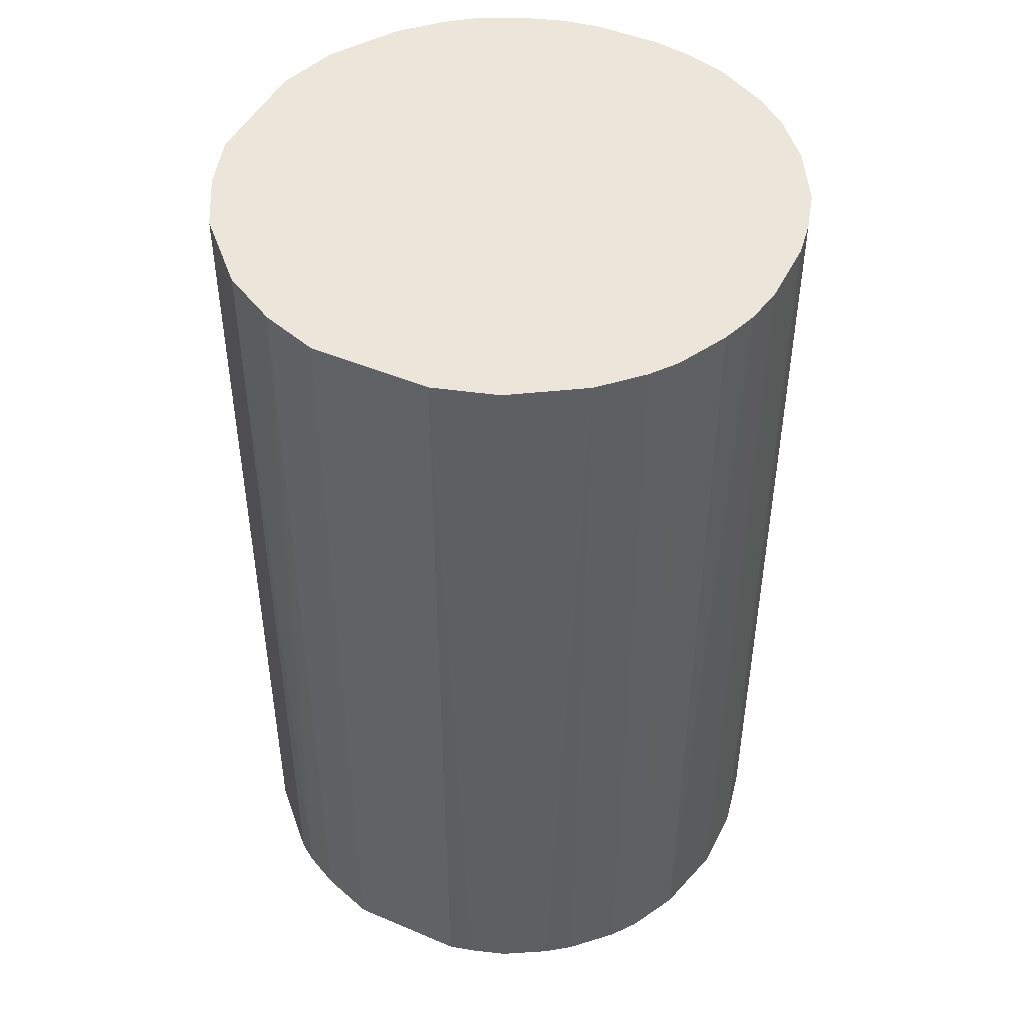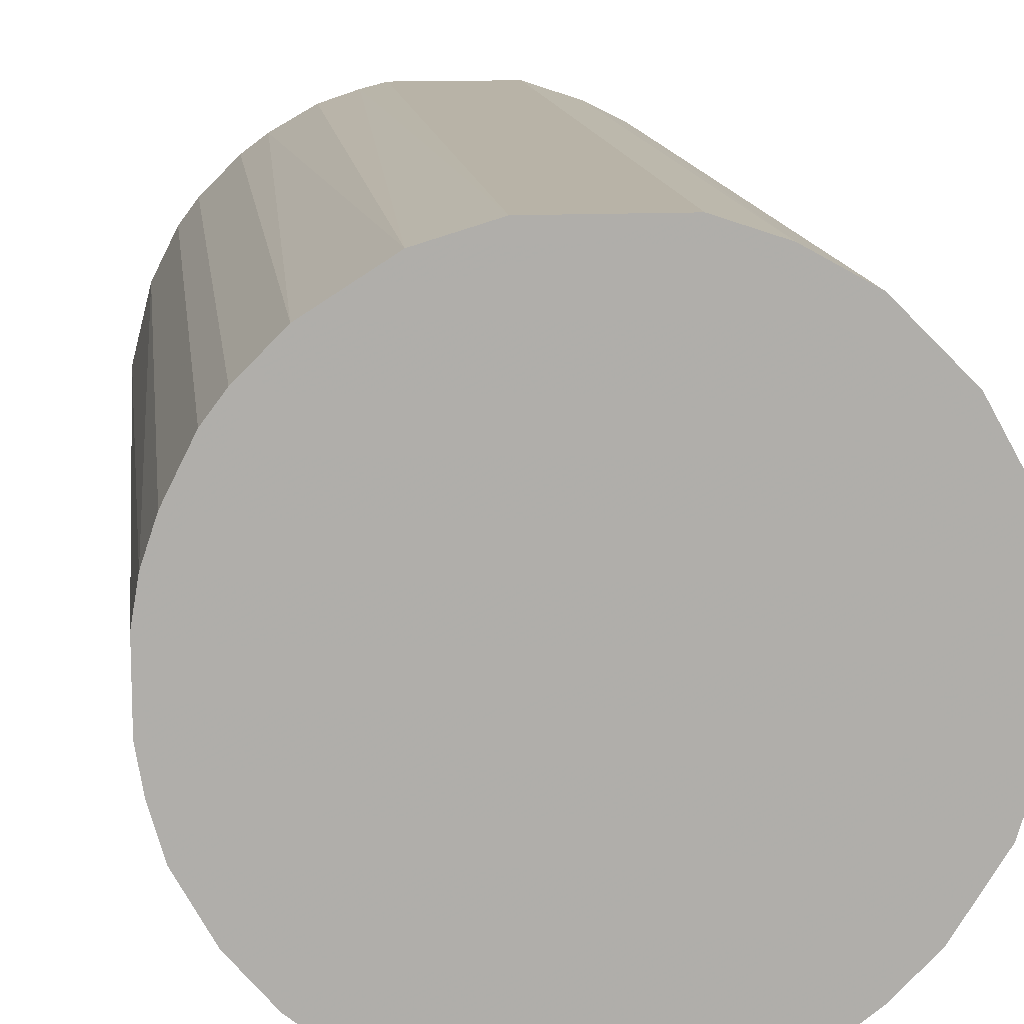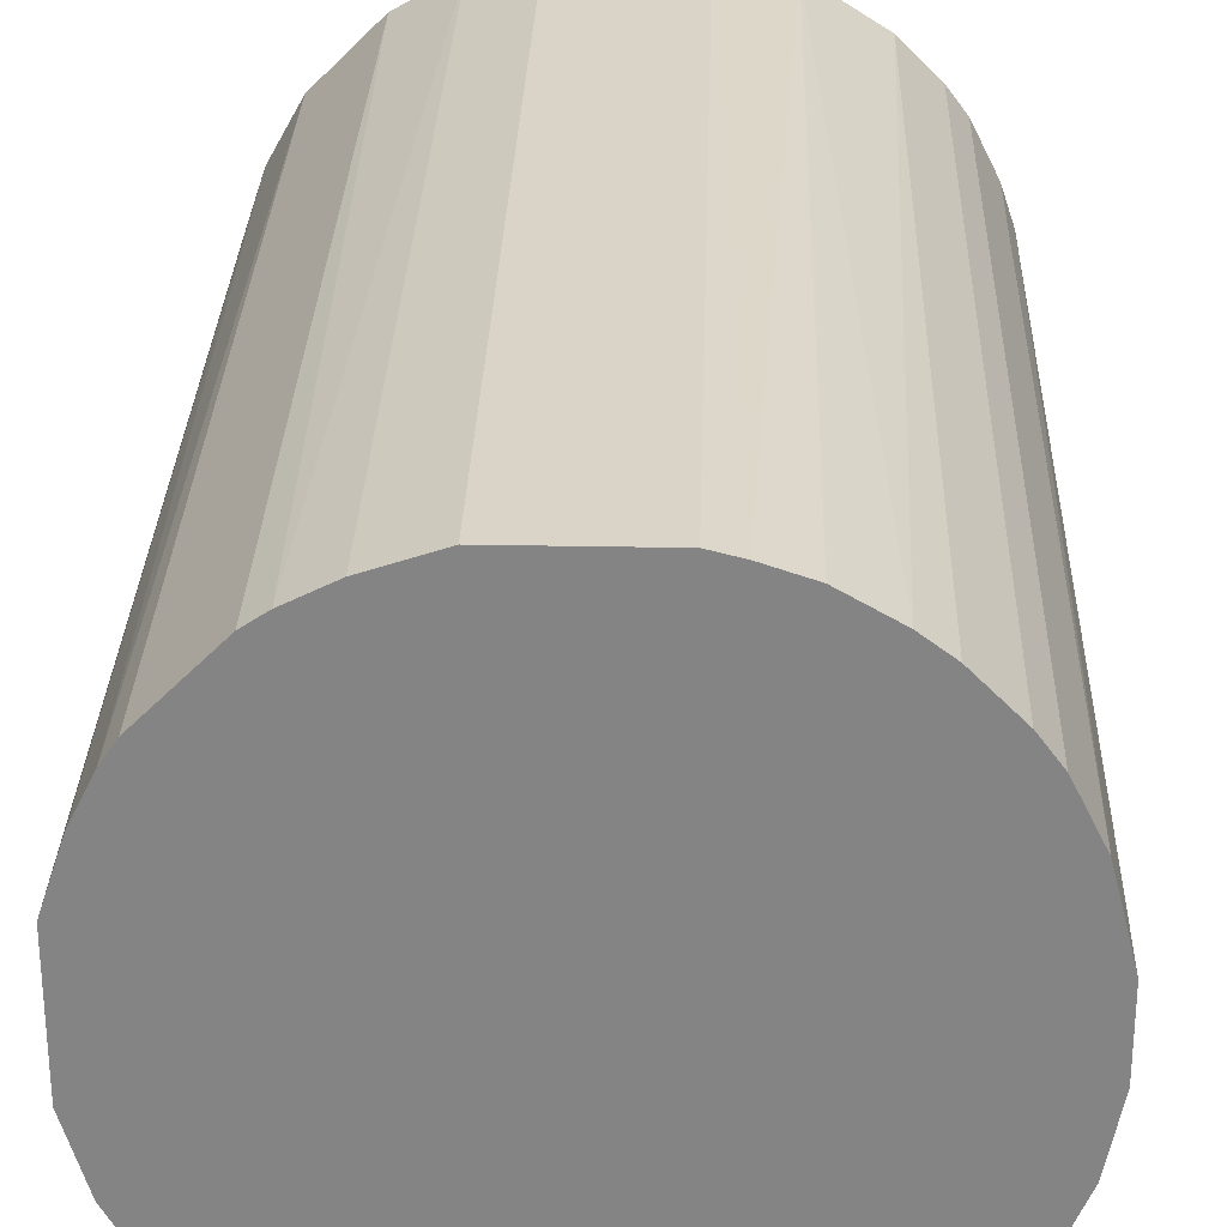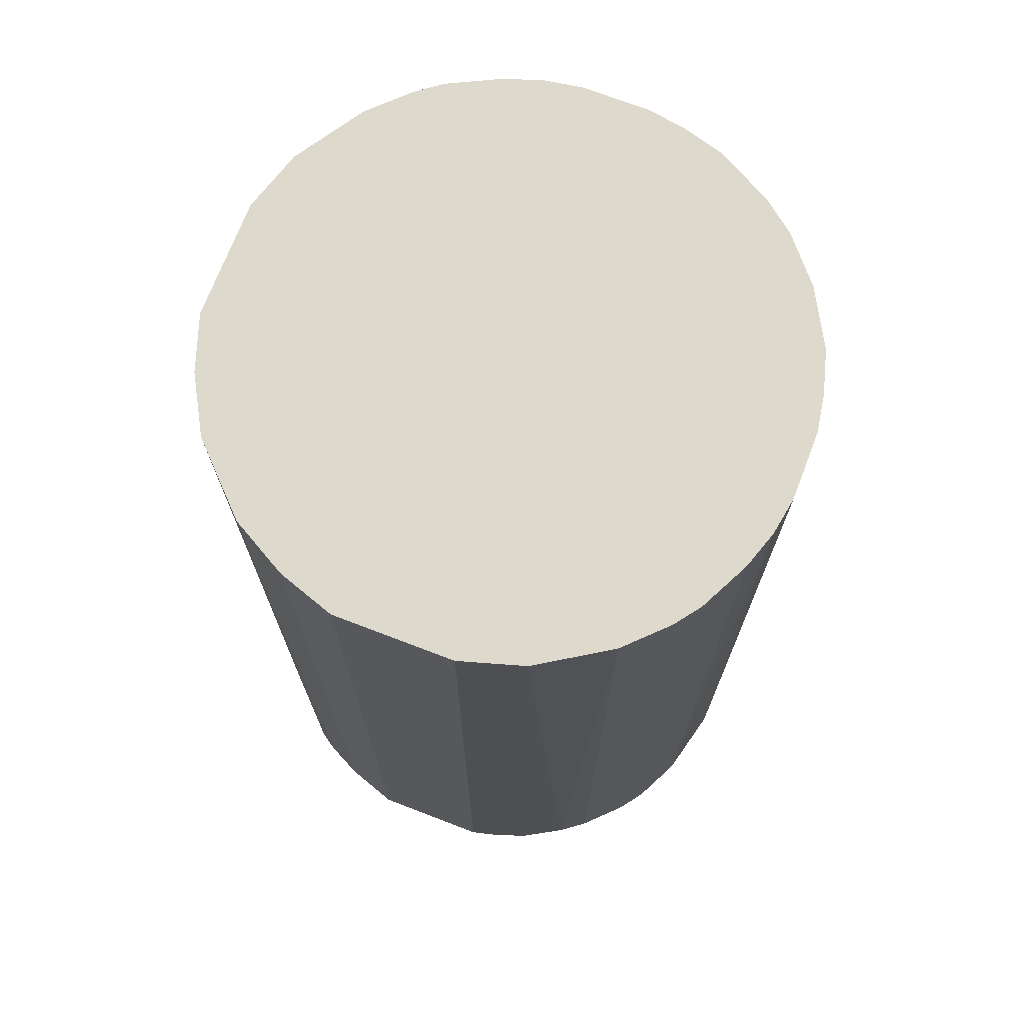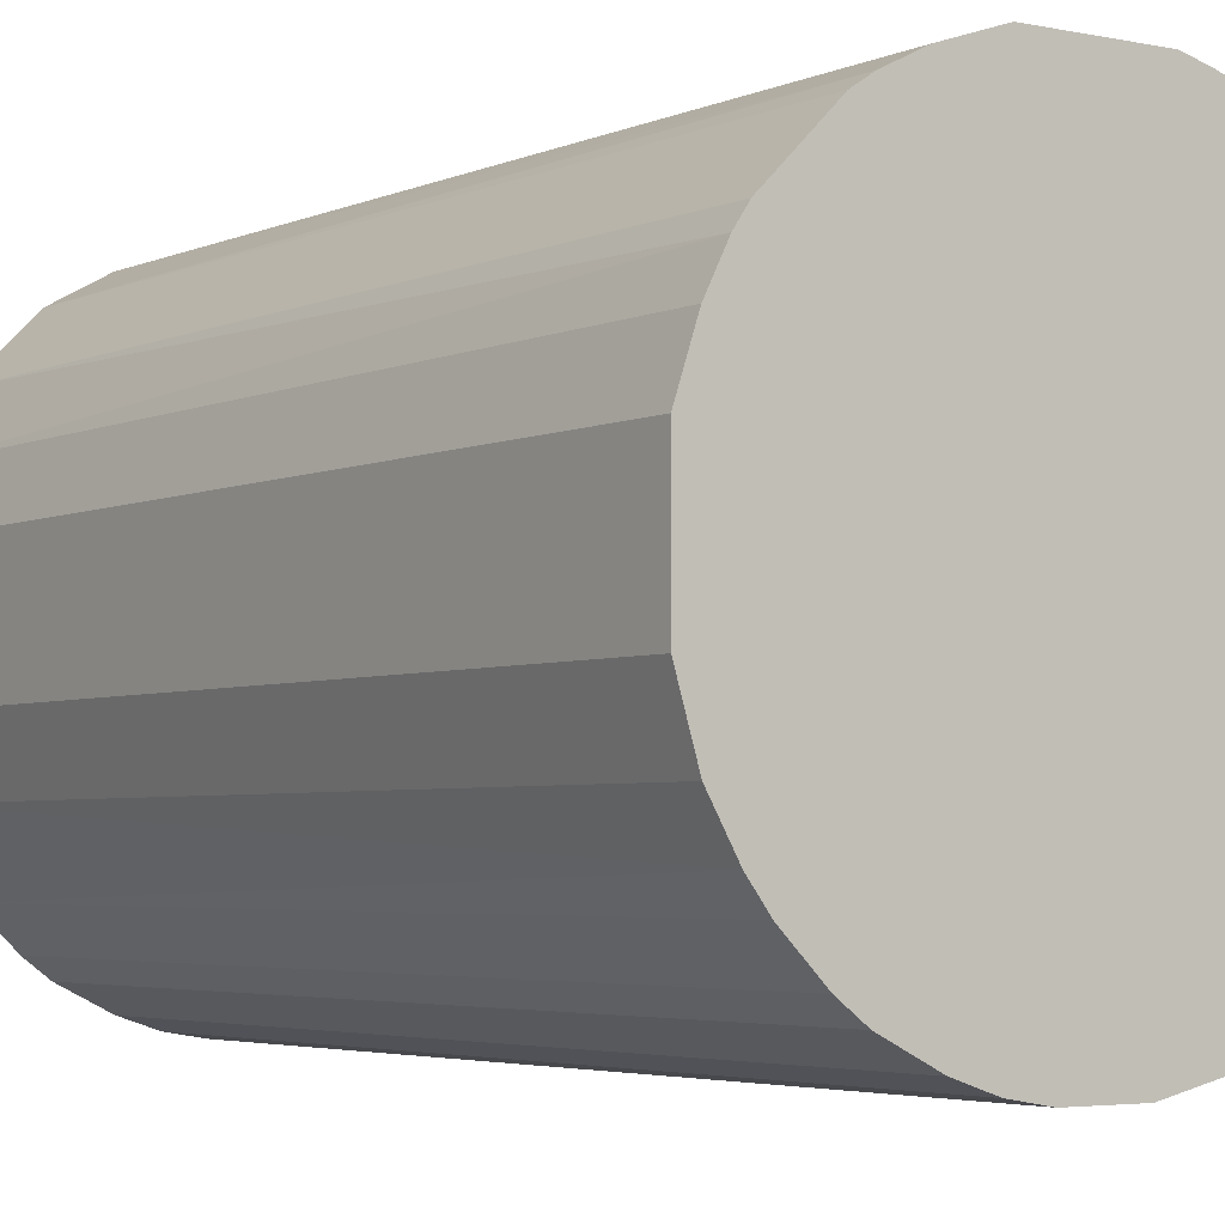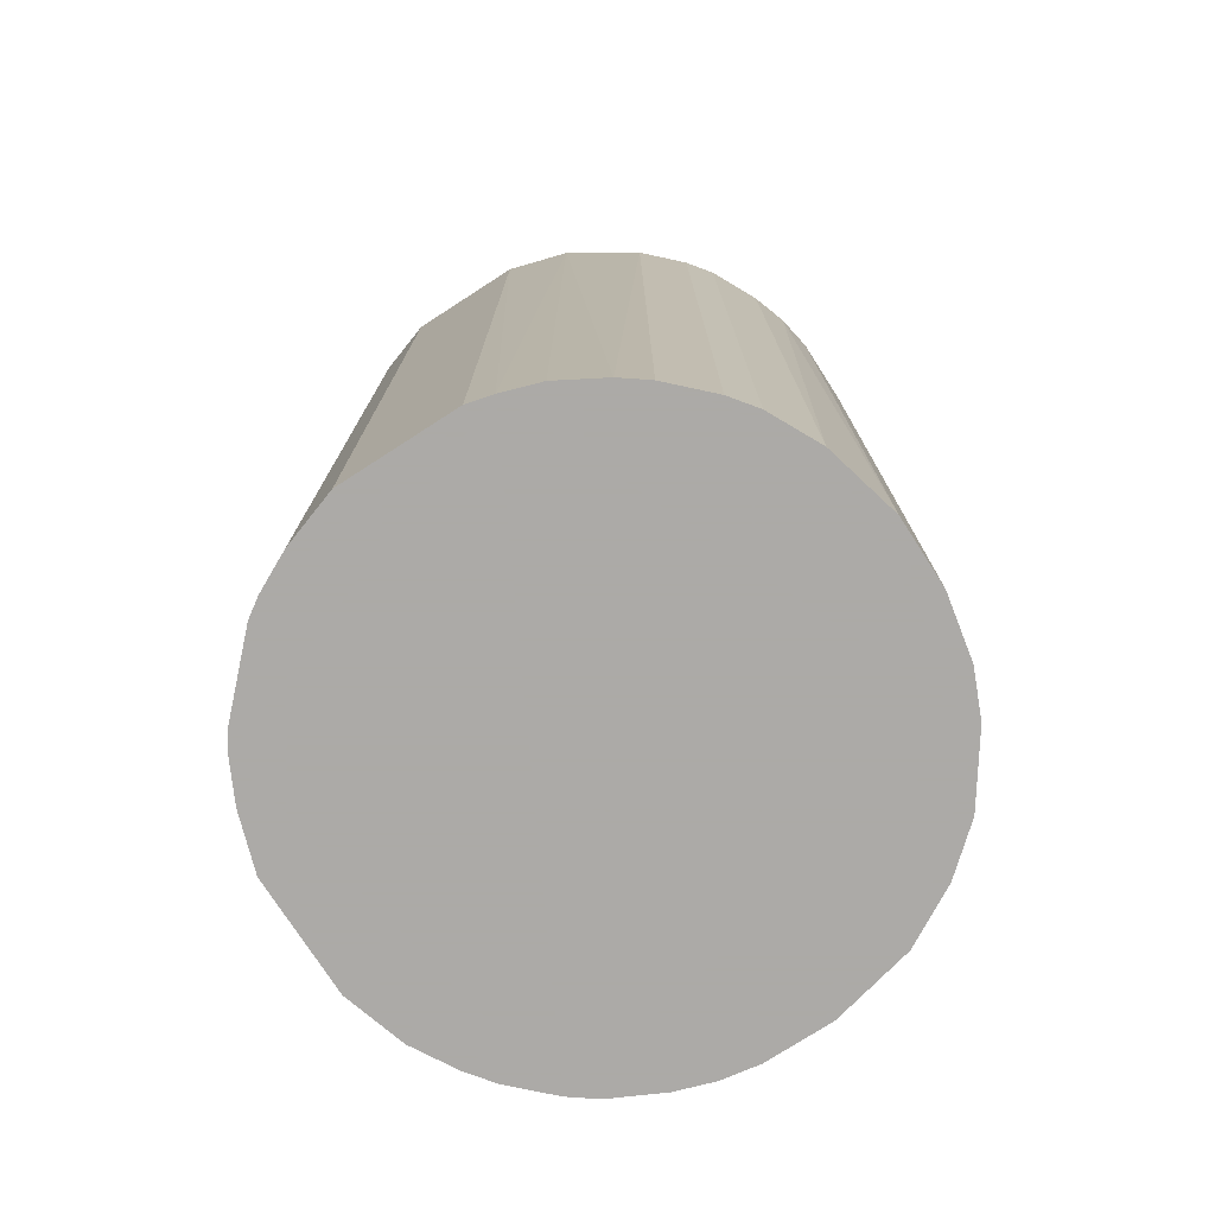
<metadata>
{"format":"obj","ext":"obj","renderer":"f3d","projection":"perspective","resolution":1024,"background":"white","views":[{"elev":46.8,"azim":-154.3,"up":"+Z"},{"elev":12.8,"azim":-6.7,"up":"+Y"},{"elev":28.4,"azim":-178.3,"up":"+Y"},{"elev":72.0,"azim":-159.0,"up":"+Z"},{"elev":-3.8,"azim":145.1,"up":"+Y"},{"elev":-76.0,"azim":-147.2,"up":"+Z"}]}
</metadata>
<code>
o convex_0
v -0.02628 -0.01416 -0.0472
v 0.0292 0.006237 0.0472
v 0.02728 0.01197 0.0472
v -0.02756 -0.01161 0.0472
v -0.008426 0.02856 -0.0472
v 0.01899 -0.02309 -0.0472
v 0.003687 -0.02948 0.0472
v -0.01927 0.02282 0.0472
v 0.02537 0.0158 -0.0472
v 0.006237 0.0292 0.0472
v -0.02756 0.01134 -0.0472
v -0.01161 -0.02756 -0.0472
v 0.02728 -0.01225 0.0472
v 0.0292 -0.005876 -0.0472
v -0.01736 -0.02437 0.0472
v 0.0158 0.02537 -0.0472
v -0.02948 0.003687 0.0472
v 0.003687 -0.02948 -0.0472
v 0.01644 -0.02501 0.0472
v 0.01772 0.02409 0.0472
v -0.02948 -0.00332 -0.0472
v -0.005876 0.0292 0.0472
v -0.01927 0.02282 -0.0472
v 0.006237 0.0292 -0.0472
v -0.02501 0.01644 0.0472
v -0.007151 -0.02883 0.0472
v 0.0292 0.006237 -0.0472
v -0.02182 -0.02055 -0.0472
v 0.02473 -0.01671 -0.0472
v 0.01134 -0.02755 -0.0472
v 0.02282 -0.01927 0.0472
v 0.0292 -0.005876 0.0472
v -0.02437 -0.01735 0.0472
v -0.01225 0.02728 0.0472
v -0.003326 -0.02948 -0.0472
v 0.02409 0.01771 0.0472
v -0.0231 0.01899 -0.0472
v -0.02948 -0.00332 0.0472
v -0.02948 0.003687 -0.0472
v 0.007512 -0.02883 0.0472
v -0.02883 0.007512 0.0472
v 0.01197 0.02728 0.0472
v 0.01772 0.02409 -0.0472
v -0.01225 0.02728 -0.0472
v -0.0282 -0.009702 -0.0472
v -0.005876 0.0292 -0.0472
v -0.01736 -0.02437 -0.0472
v 0.02728 -0.01225 -0.0472
v -0.01161 -0.02756 0.0472
v -0.02055 -0.02182 0.0472
v -0.003326 -0.02948 0.0472
v 0.02409 0.01771 -0.0472
v -0.01672 0.02473 -0.0472
v 0.01197 0.02728 -0.0472
v 0.02728 0.01197 -0.0472
v 0.01644 -0.02501 -0.0472
v -0.02756 0.01134 0.0472
v -0.02501 0.01644 -0.0472
v 0.01134 -0.02755 0.0472
v -0.02883 -0.007151 0.0472
v 0.02282 -0.01927 -0.0472
v -0.0231 0.01899 0.0472
v 0.007512 -0.02883 -0.0472
v 0.01899 -0.02309 0.0472
f 31 19 64
f 2 3 4
f 1 5 6
f 2 4 7
f 4 3 8
f 6 5 9
f 8 3 10
f 5 1 11
f 1 6 12
f 2 7 13
f 6 9 14
f 7 4 15
f 9 5 16
f 4 8 17
f 12 6 18
f 13 7 19
f 10 3 20
f 11 1 21
f 8 10 22
f 5 11 23
f 16 5 24
f 22 10 24
f 17 8 25
f 7 15 26
f 3 2 27
f 2 14 27
f 14 9 27
f 1 12 28
f 6 14 29
f 18 6 30
f 13 19 31
f 29 13 31
f 2 13 32
f 14 2 32
f 13 14 32
f 4 1 33
f 15 4 33
f 1 28 33
f 22 5 34
f 8 22 34
f 18 7 35
f 12 18 35
f 26 12 35
f 3 9 36
f 20 3 36
f 8 23 37
f 23 11 37
f 4 17 38
f 17 21 38
f 11 21 39
f 21 17 39
f 7 18 40
f 19 7 40
f 17 25 41
f 11 39 41
f 39 17 41
f 10 20 42
f 20 16 42
f 24 10 42
f 9 16 43
f 16 20 43
f 20 36 43
f 5 23 44
f 34 5 44
f 1 4 45
f 21 1 45
f 5 22 46
f 24 5 46
f 22 24 46
f 12 15 47
f 28 12 47
f 14 13 48
f 29 14 48
f 13 29 48
f 15 12 49
f 26 15 49
f 12 26 49
f 15 33 50
f 33 28 50
f 47 15 50
f 28 47 50
f 7 26 51
f 35 7 51
f 26 35 51
f 36 9 52
f 9 43 52
f 43 36 52
f 23 8 53
f 8 34 53
f 44 23 53
f 34 44 53
f 16 24 54
f 42 16 54
f 24 42 54
f 9 3 55
f 3 27 55
f 27 9 55
f 6 19 56
f 30 6 56
f 19 30 56
f 25 11 57
f 41 25 57
f 11 41 57
f 11 25 58
f 37 11 58
f 25 37 58
f 30 19 59
f 19 40 59
f 40 30 59
f 4 38 60
f 38 21 60
f 45 4 60
f 21 45 60
f 6 29 61
f 31 6 61
f 29 31 61
f 25 8 62
f 8 37 62
f 37 25 62
f 18 30 63
f 40 18 63
f 30 40 63
f 19 6 64
f 6 31 64

</code>
